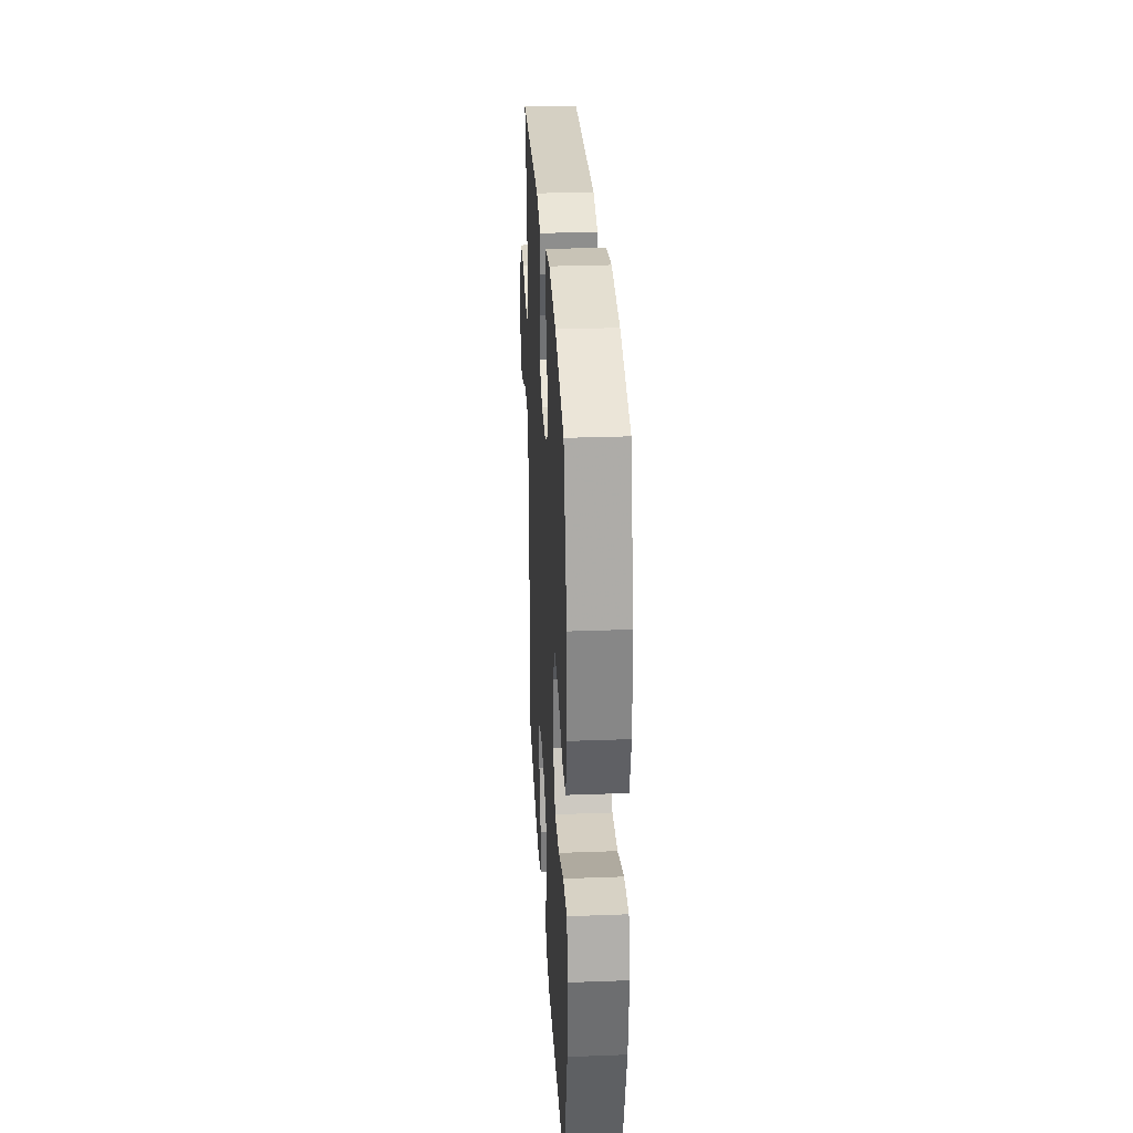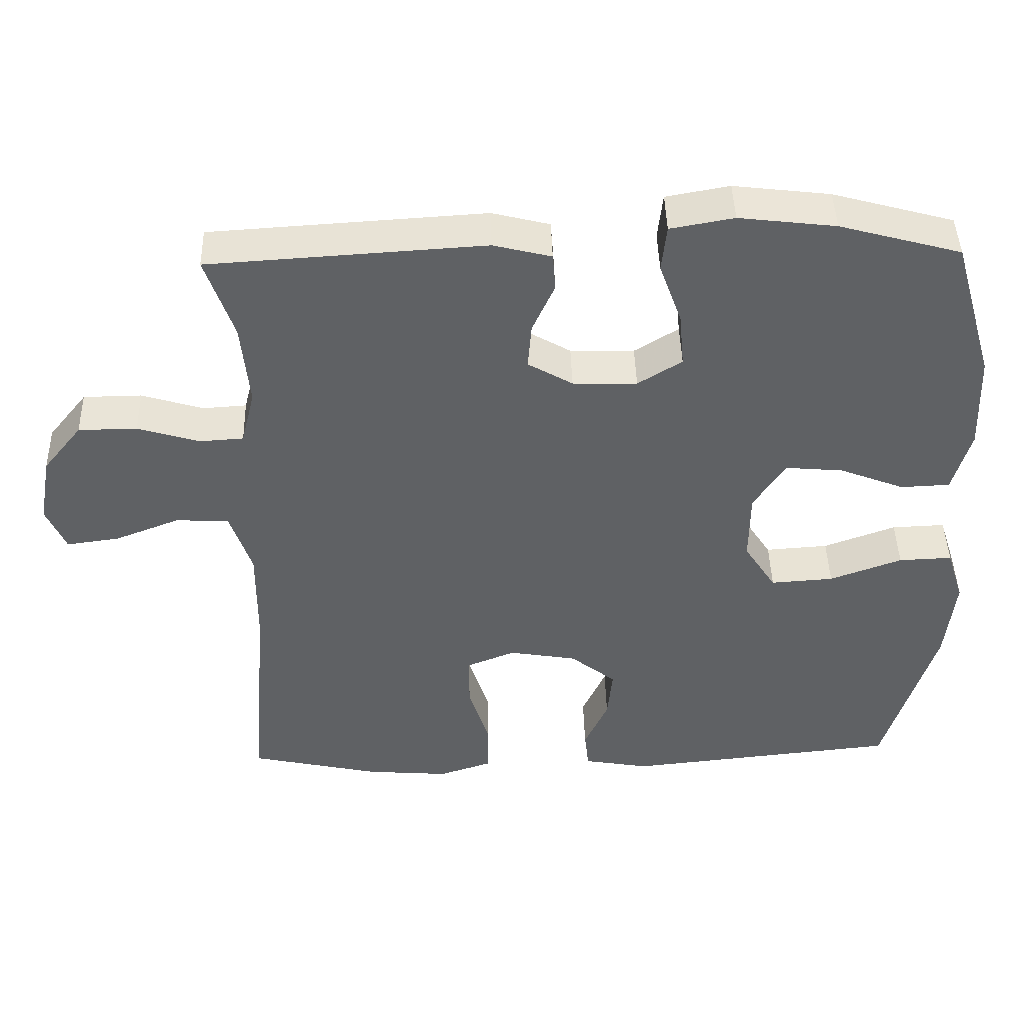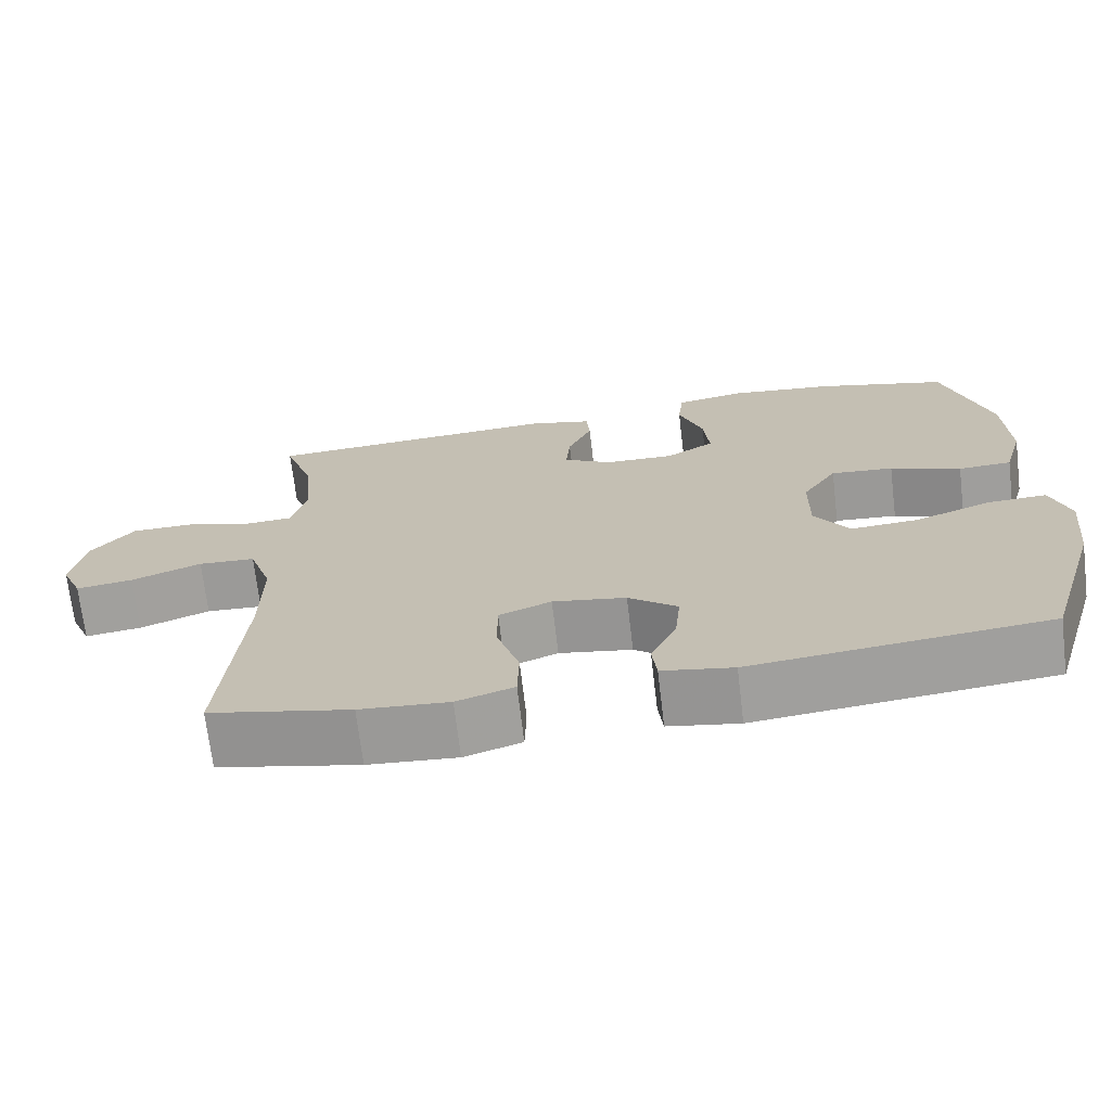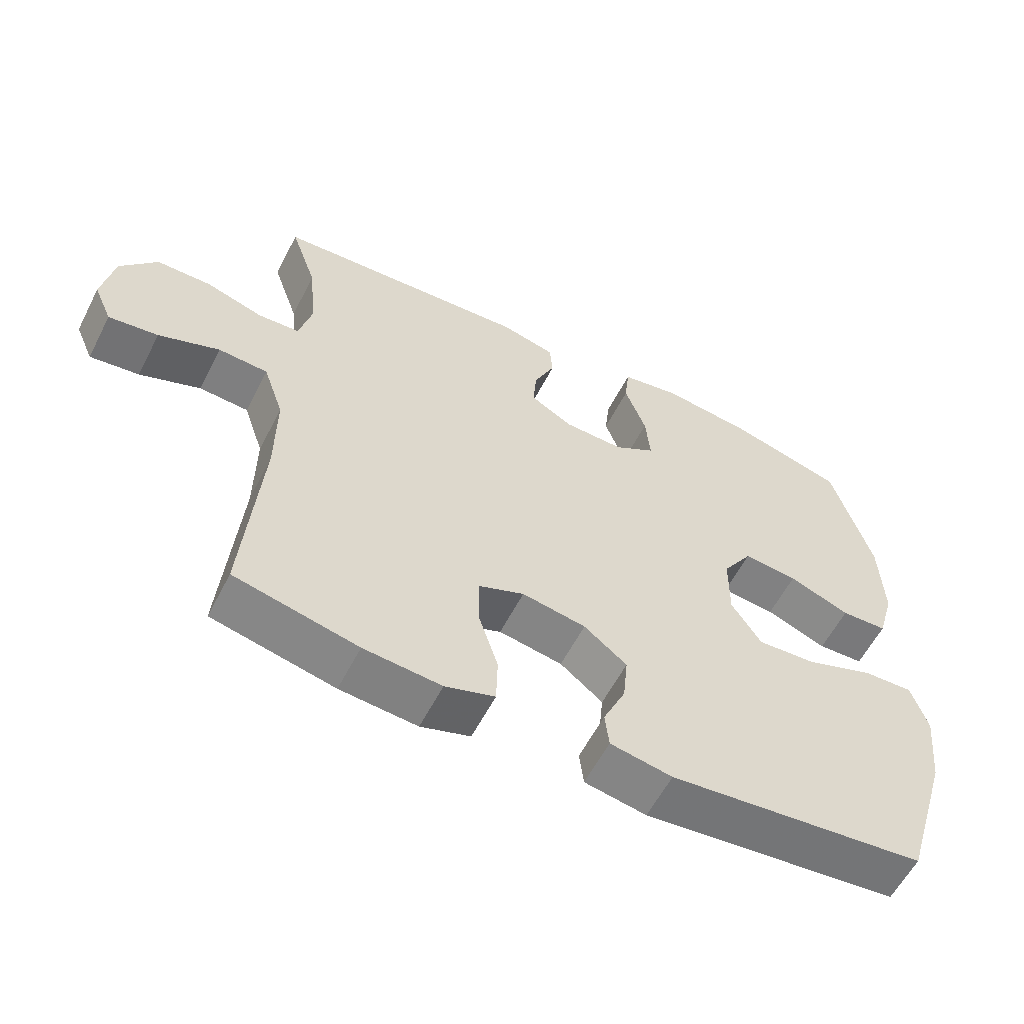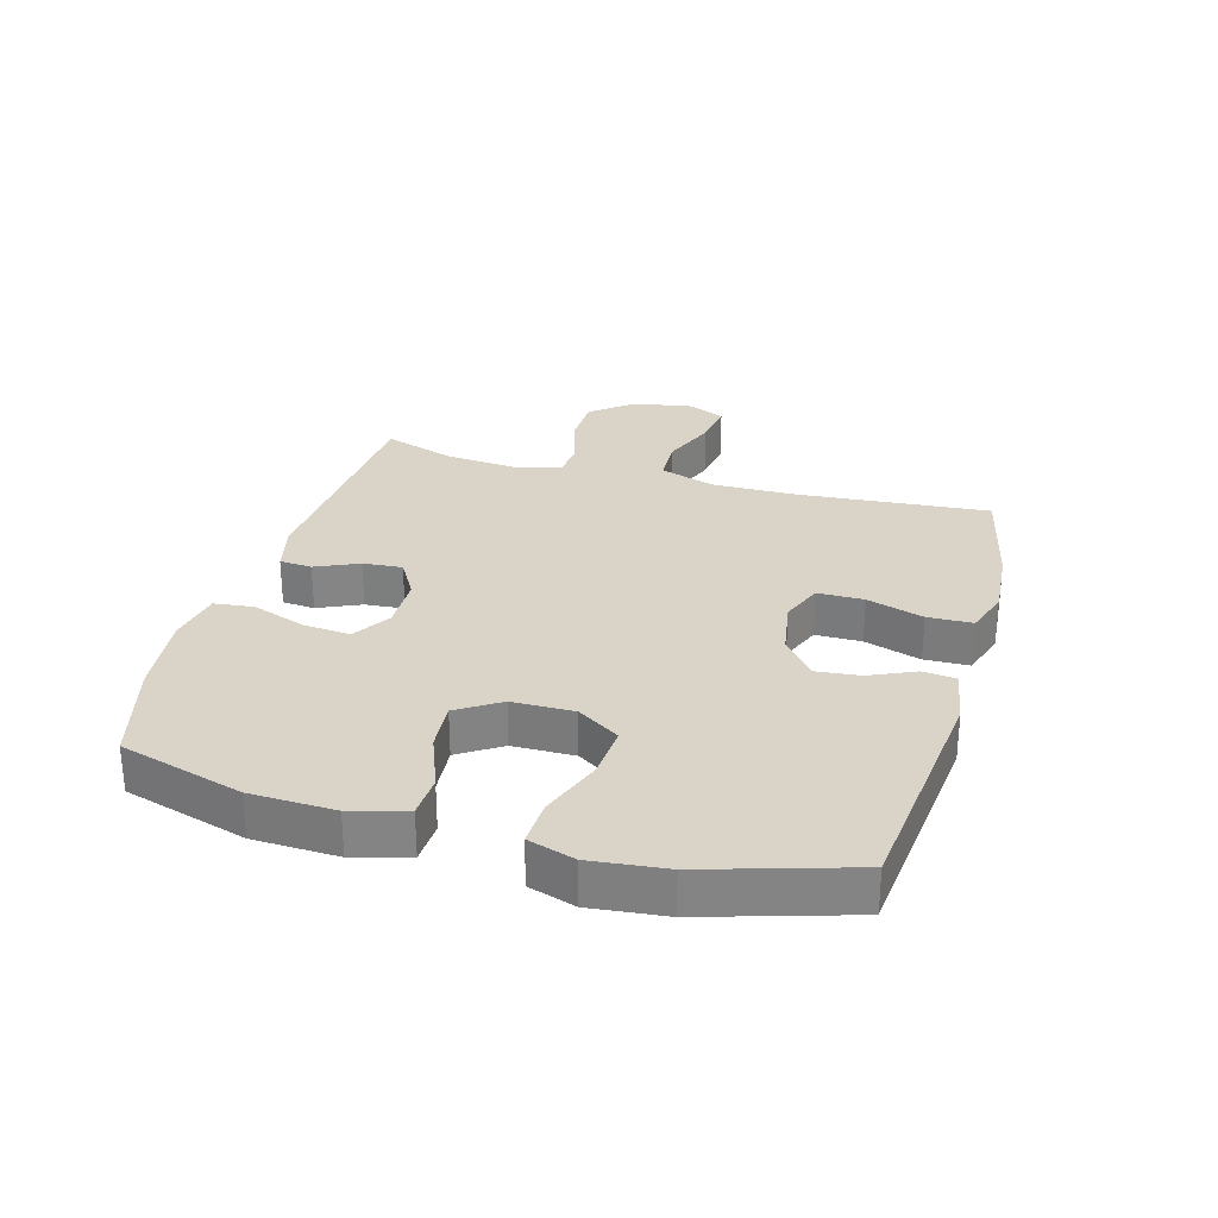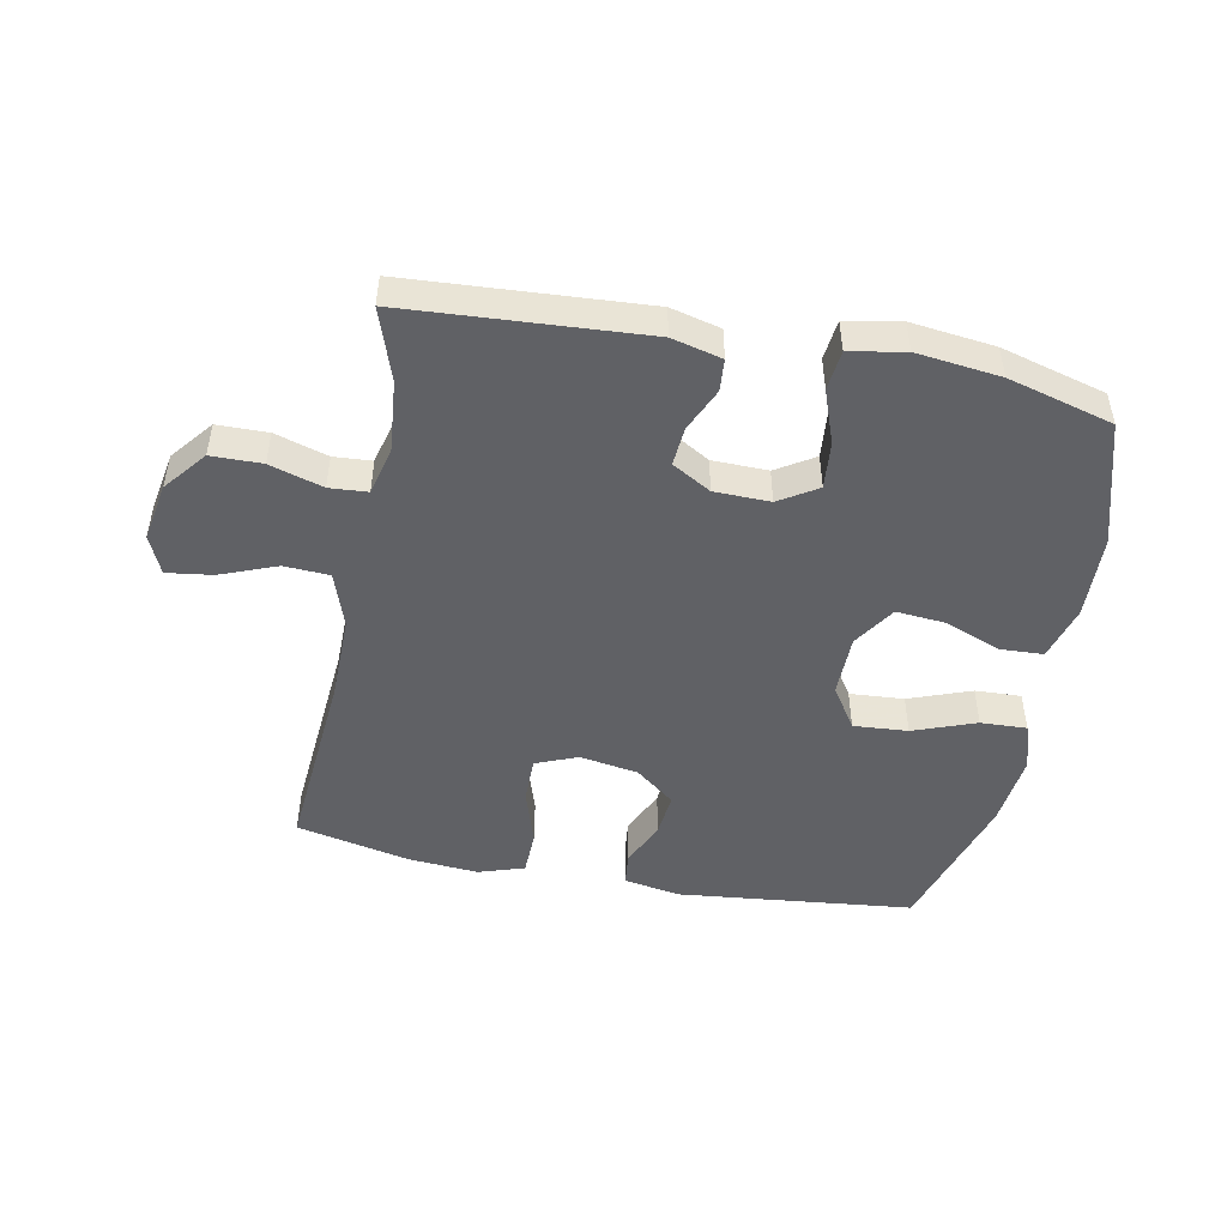
<metadata>
{"format":"obj","ext":"obj","renderer":"f3d","projection":"perspective","resolution":1024,"background":"white","views":[{"elev":29.9,"azim":86.9,"up":"+Z"},{"elev":44.0,"azim":-1.5,"up":"+Z"},{"elev":-70.3,"azim":6.8,"up":"+Z"},{"elev":-58.8,"azim":-27.1,"up":"+Z"},{"elev":28.7,"azim":105.8,"up":"+Y"},{"elev":-48.3,"azim":-11.0,"up":"+Y"}]}
</metadata>
<code>
v 0.5 0.07 0.5
v 0.558 0.07 0.302
v 0.563 0.07 0.167
v 0.538 0.07 0.079
v 0.47 0.07 0.076
v 0.38 0.07 0.111
v 0.3 0.07 0.118
v 0.256 0.07 0.05
v 0.255 0.07 -0.049
v 0.299 0.07 -0.117
v 0.386 0.07 -0.111
v 0.486 0.07 -0.074
v 0.56 0.07 -0.071
v 0.584 0.07 -0.146
v 0.571 0.07 -0.266
v 0.5 0.07 -0.5
v 0.122 0.07 -0.54
v 0.031 0.07 -0.524
v 0.025 0.07 -0.471
v 0.058 0.07 -0.398
v 0.065 0.07 -0.327
v 0.002 0.07 -0.277
v -0.092 0.07 -0.261
v -0.159 0.07 -0.288
v -0.159 0.07 -0.362
v -0.13 0.07 -0.453
v -0.132 0.07 -0.525
v -0.205 0.07 -0.549
v -0.319 0.07 -0.54
v -0.5 0.07 -0.5
v -0.475 0.07 -0.194
v -0.474 0.07 -0.057
v -0.504 0.07 0.032
v -0.577 0.07 0.036
v -0.667 0.07 0.001
v -0.74 0.07 -0.009
v -0.767 0.07 0.053
v -0.75 0.07 0.147
v -0.696 0.07 0.214
v -0.615 0.07 0.215
v -0.53 0.07 0.189
v -0.469 0.07 0.193
v -0.45 0.07 0.269
v -0.461 0.07 0.385
v -0.5 0.07 0.5
v -0.119 0.07 0.524
v -0.039 0.07 0.504
v -0.035 0.07 0.452
v -0.066 0.07 0.383
v -0.071 0.07 0.32
v -0.009 0.07 0.284
v 0.08 0.07 0.282
v 0.141 0.07 0.32
v 0.134 0.07 0.396
v 0.103 0.07 0.482
v 0.11 0.07 0.546
v 0.198 0.07 0.562
v 0.332 0.07 0.546
v 0.5 0 0.5
v 0.558 0 0.302
v 0.563 0 0.167
v 0.538 0 0.079
v 0.47 0 0.076
v 0.38 0 0.111
v 0.3 0 0.118
v 0.256 0 0.05
v 0.255 0 -0.049
v 0.299 0 -0.117
v 0.386 0 -0.111
v 0.486 0 -0.074
v 0.56 0 -0.071
v 0.584 0 -0.146
v 0.571 0 -0.266
v 0.5 0 -0.5
v 0.122 0 -0.54
v 0.031 0 -0.524
v 0.025 0 -0.471
v 0.058 0 -0.398
v 0.065 0 -0.327
v 0.002 0 -0.277
v -0.092 0 -0.261
v -0.159 0 -0.288
v -0.159 0 -0.362
v -0.13 0 -0.453
v -0.132 0 -0.525
v -0.205 0 -0.549
v -0.319 0 -0.54
v -0.5 0 -0.5
v -0.475 0 -0.194
v -0.474 0 -0.057
v -0.504 0 0.032
v -0.577 0 0.036
v -0.667 0 0.001
v -0.74 0 -0.009
v -0.767 0 0.053
v -0.75 0 0.147
v -0.696 0 0.214
v -0.615 0 0.215
v -0.53 0 0.189
v -0.469 0 0.193
v -0.45 0 0.269
v -0.461 0 0.385
v -0.5 0 0.5
v -0.119 0 0.524
v -0.039 0 0.504
v -0.035 0 0.452
v -0.066 0 0.383
v -0.071 0 0.32
v -0.009 0 0.284
v 0.08 0 0.282
v 0.141 0 0.32
v 0.134 0 0.396
v 0.103 0 0.482
v 0.11 0 0.546
v 0.198 0 0.562
v 0.332 0 0.546
f 4 5 6
f 3 4 6
f 2 3 6
f 1 2 6
f 58 1 6
f 57 58 6
f 56 57 6
f 55 56 6
f 54 55 6
f 53 54 6 7
f 52 53 7 8
f 51 52 8 9
f 50 51 9 10
f 47 48 49
f 46 47 49
f 45 46 49
f 44 45 49
f 43 44 49 50
f 42 43 50 10
f 39 40 41
f 38 39 41
f 37 38 41
f 36 37 41
f 35 36 41
f 34 35 41
f 33 34 41 42
f 32 33 42 10
f 29 30 31
f 28 29 31
f 27 28 31
f 26 27 31
f 25 26 31
f 24 25 31 32
f 23 24 32
f 22 23 32 10
f 18 19 20
f 17 18 20
f 16 17 20
f 15 16 20
f 14 15 20
f 13 14 20
f 12 13 20
f 11 12 20
f 11 20 21
f 10 11 21 22
f 64 63 62
f 64 62 61
f 64 61 60
f 64 60 59
f 64 59 116
f 64 116 115
f 64 115 114
f 64 114 113
f 64 113 112
f 65 64 112 111
f 66 65 111 110
f 67 66 110 109
f 68 67 109 108
f 107 106 105
f 107 105 104
f 107 104 103
f 107 103 102
f 108 107 102 101
f 68 108 101 100
f 99 98 97
f 99 97 96
f 99 96 95
f 99 95 94
f 99 94 93
f 99 93 92
f 100 99 92 91
f 68 100 91 90
f 89 88 87
f 89 87 86
f 89 86 85
f 89 85 84
f 89 84 83
f 90 89 83 82
f 90 82 81
f 68 90 81 80
f 78 77 76
f 78 76 75
f 78 75 74
f 78 74 73
f 78 73 72
f 78 72 71
f 78 71 70
f 78 70 69
f 79 78 69
f 80 79 69 68
f 1 59 60 2
f 2 60 61 3
f 3 61 62 4
f 4 62 63 5
f 5 63 64 6
f 6 64 65 7
f 7 65 66 8
f 8 66 67 9
f 9 67 68 10
f 10 68 69 11
f 11 69 70 12
f 12 70 71 13
f 13 71 72 14
f 14 72 73 15
f 15 73 74 16
f 16 74 75 17
f 17 75 76 18
f 18 76 77 19
f 19 77 78 20
f 20 78 79 21
f 21 79 80 22
f 22 80 81 23
f 23 81 82 24
f 24 82 83 25
f 25 83 84 26
f 26 84 85 27
f 27 85 86 28
f 28 86 87 29
f 29 87 88 30
f 30 88 89 31
f 31 89 90 32
f 32 90 91 33
f 33 91 92 34
f 34 92 93 35
f 35 93 94 36
f 36 94 95 37
f 37 95 96 38
f 38 96 97 39
f 39 97 98 40
f 40 98 99 41
f 41 99 100 42
f 42 100 101 43
f 43 101 102 44
f 44 102 103 45
f 45 103 104 46
f 46 104 105 47
f 47 105 106 48
f 48 106 107 49
f 49 107 108 50
f 50 108 109 51
f 51 109 110 52
f 52 110 111 53
f 53 111 112 54
f 54 112 113 55
f 55 113 114 56
f 56 114 115 57
f 57 115 116 58
f 58 116 59 1

</code>
